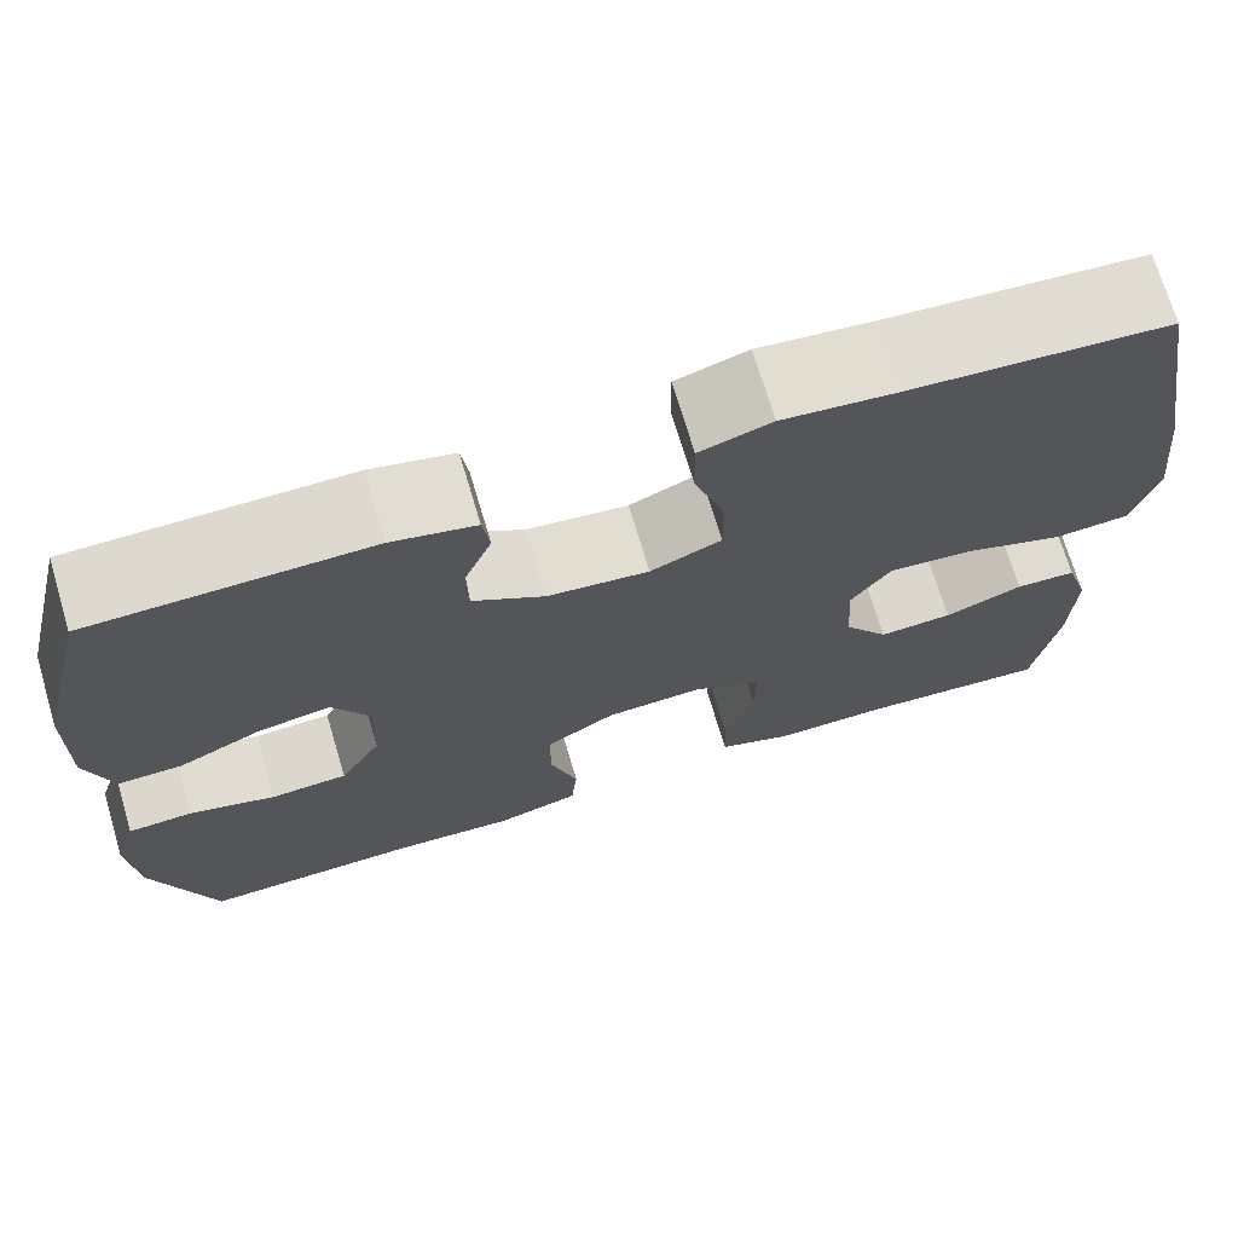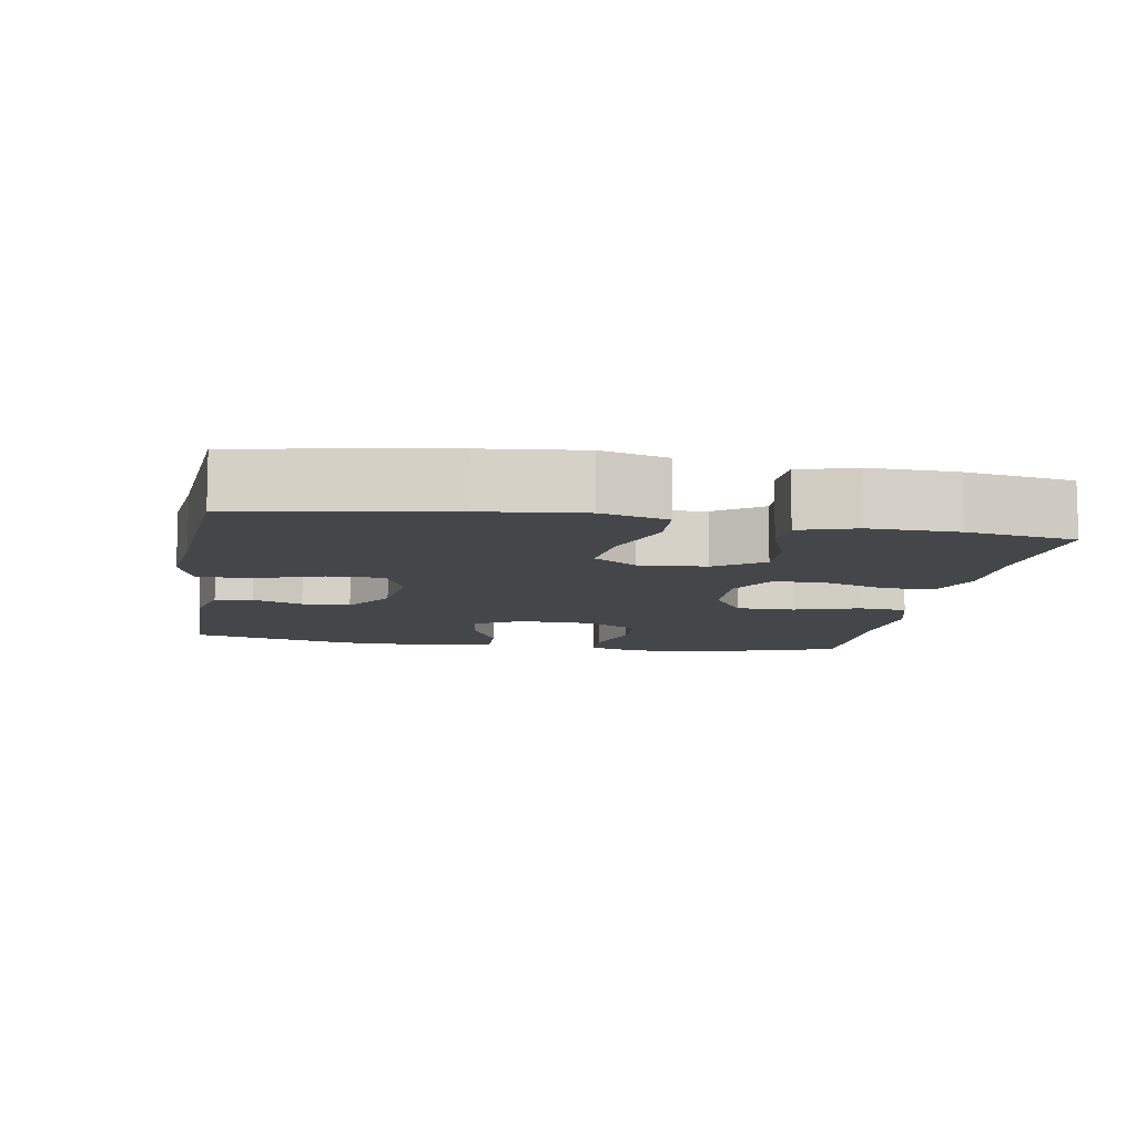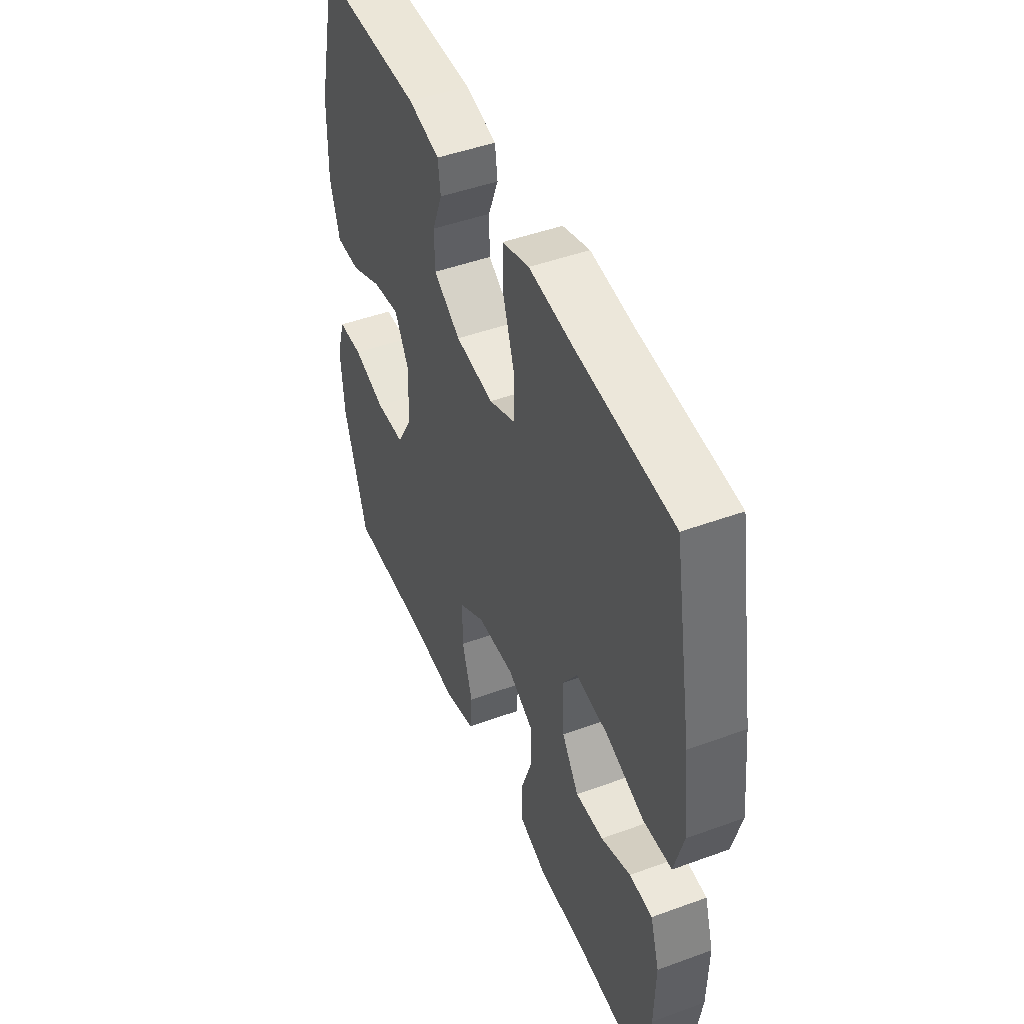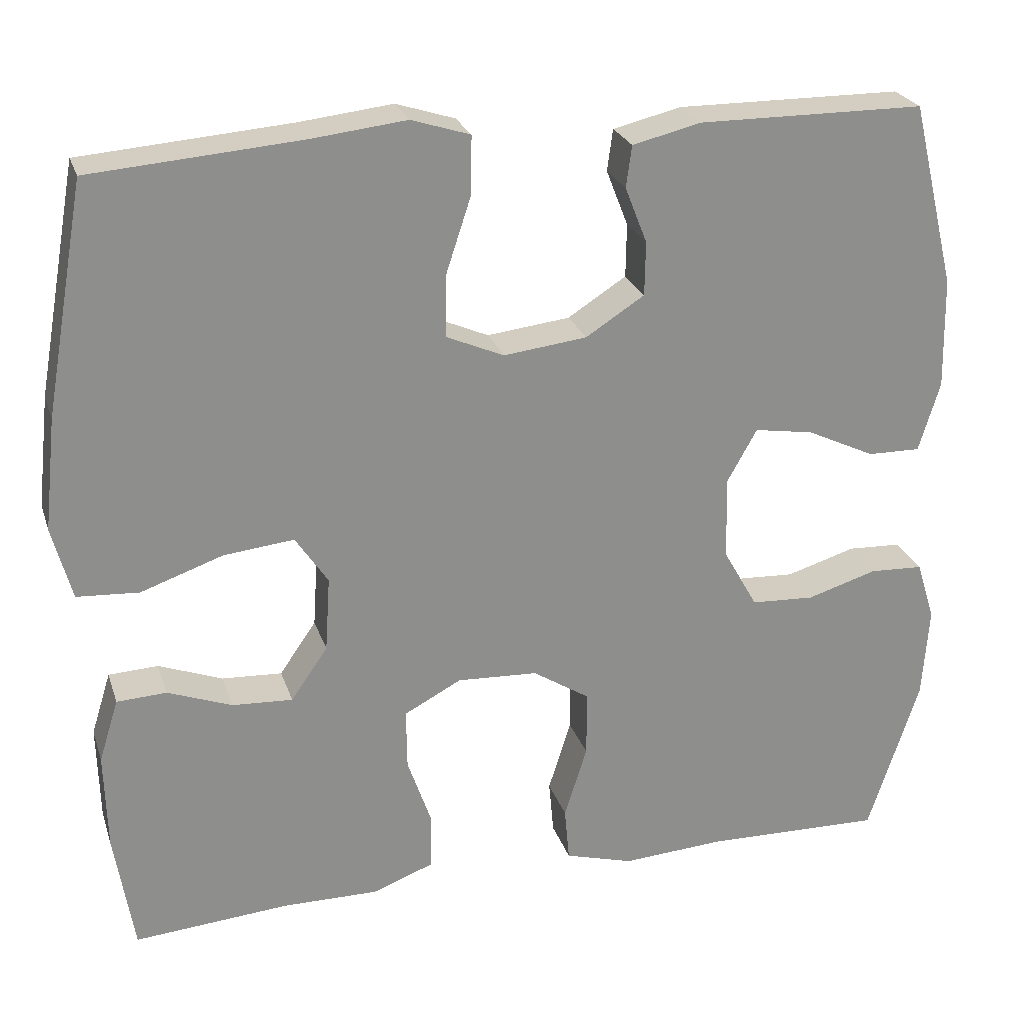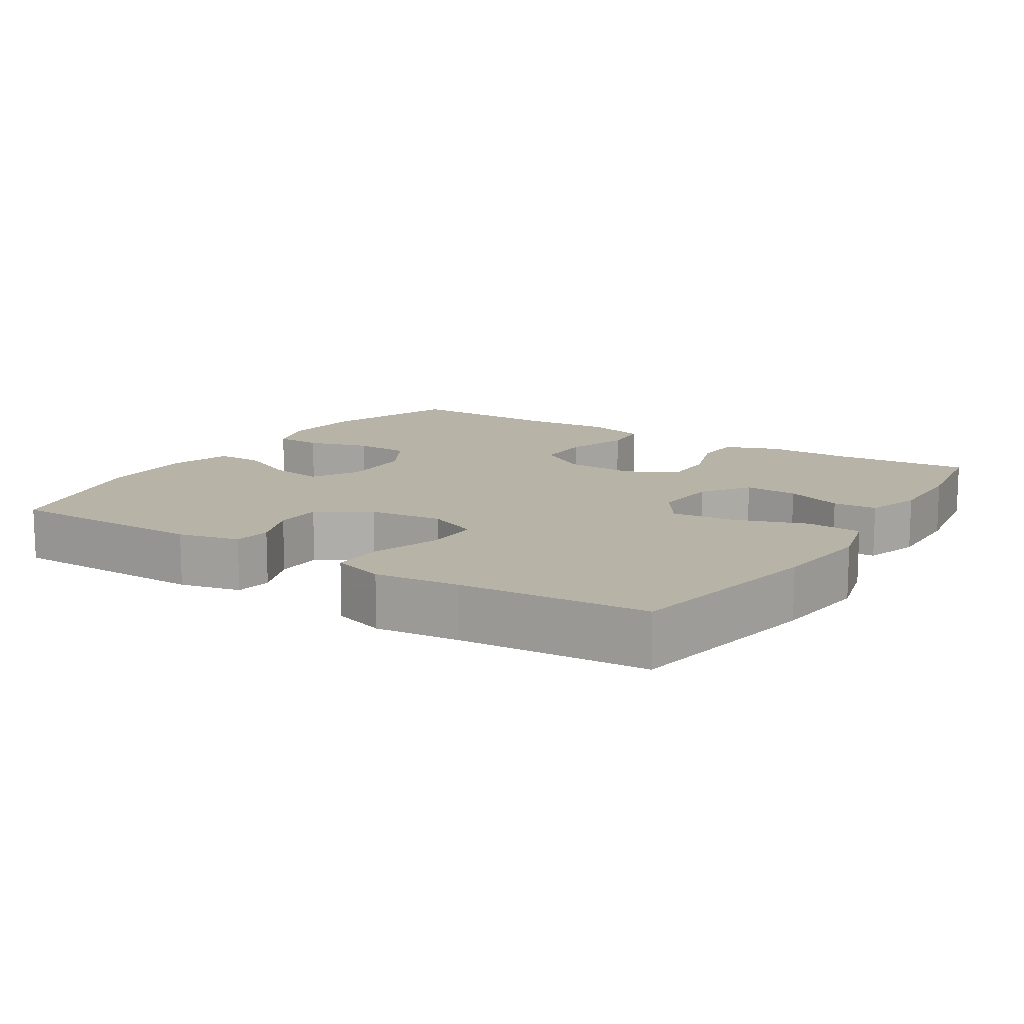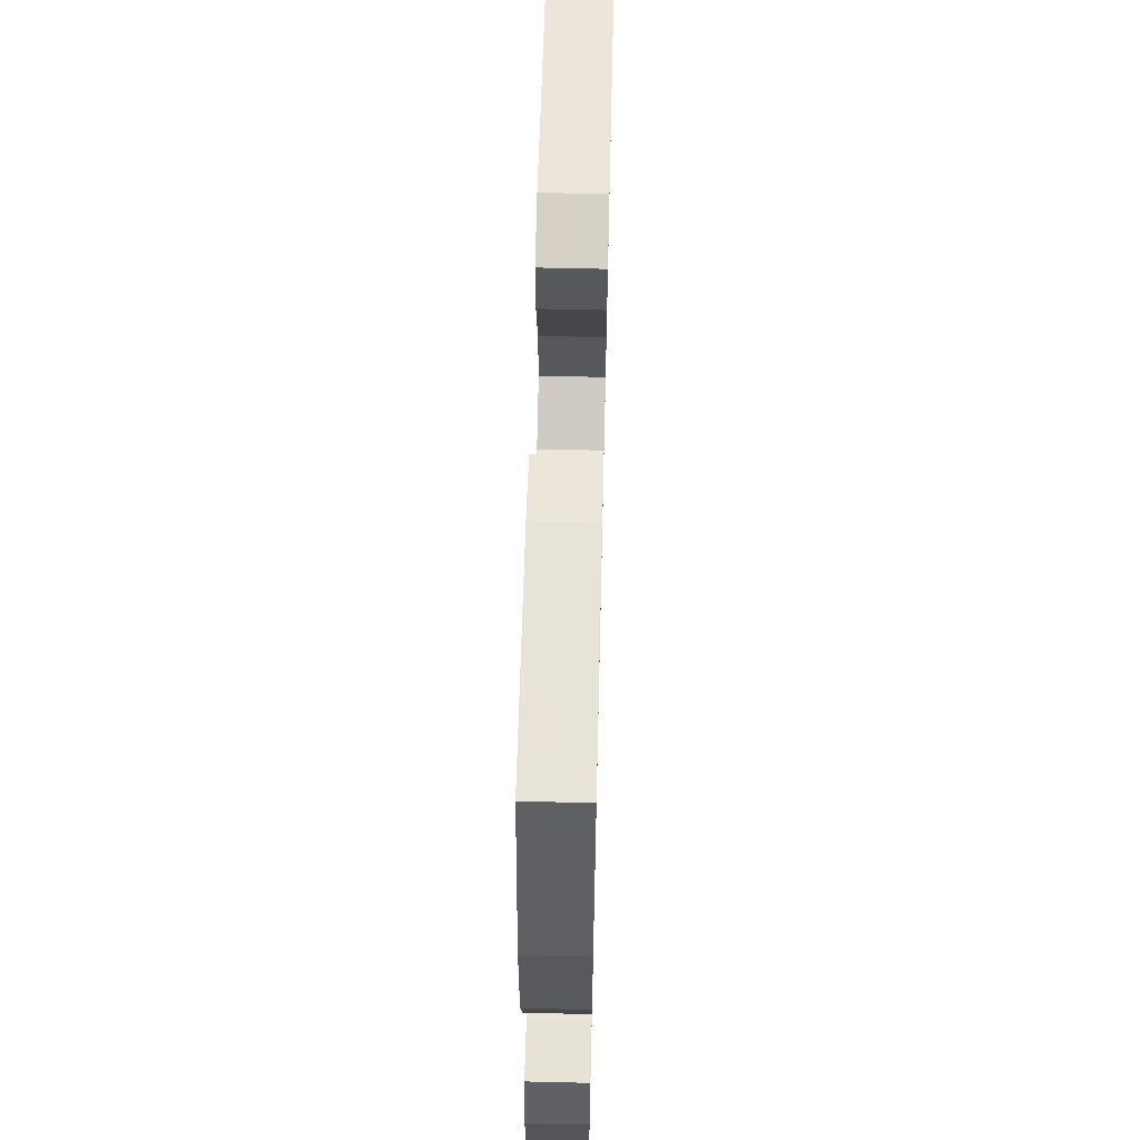
<metadata>
{"format":"obj","ext":"obj","renderer":"f3d","projection":"perspective","resolution":1024,"background":"white","views":[{"elev":71.3,"azim":-16.6,"up":"+Z"},{"elev":-9.5,"azim":80.2,"up":"+Y"},{"elev":47.0,"azim":67.5,"up":"+Z"},{"elev":25.0,"azim":163.7,"up":"+Z"},{"elev":12.7,"azim":32.6,"up":"+Y"},{"elev":61.1,"azim":-88.6,"up":"+Z"}]}
</metadata>
<code>
v 0.5 0.07 -0.5
v 0.31 0.07 -0.485
v 0.192 0.07 -0.486
v 0.117 0.07 -0.458
v 0.115 0.07 -0.39
v 0.145 0.07 -0.303
v 0.146 0.07 -0.229
v 0.076 0.07 -0.192
v -0.023 0.07 -0.197
v -0.093 0.07 -0.242
v -0.093 0.07 -0.323
v -0.065 0.07 -0.412
v -0.071 0.07 -0.479
v -0.155 0.07 -0.503
v -0.281 0.07 -0.495
v -0.5 0.07 -0.5
v -0.563 0.07 -0.307
v -0.571 0.07 -0.193
v -0.548 0.07 -0.12
v -0.482 0.07 -0.117
v -0.396 0.07 -0.143
v -0.318 0.07 -0.139
v -0.276 0.07 -0.065
v -0.273 0.07 0.037
v -0.31 0.07 0.103
v -0.383 0.07 0.091
v -0.467 0.07 0.051
v -0.532 0.07 0.05
v -0.558 0.07 0.136
v -0.555 0.07 0.273
v -0.5 0.07 0.5
v -0.222 0.07 0.502
v -0.138 0.07 0.482
v -0.131 0.07 0.431
v -0.158 0.07 0.362
v -0.157 0.07 0.296
v -0.085 0.07 0.25
v 0.017 0.07 0.238
v 0.088 0.07 0.269
v 0.087 0.07 0.345
v 0.056 0.07 0.439
v 0.055 0.07 0.51
v 0.127 0.07 0.533
v 0.243 0.07 0.52
v 0.5 0.07 0.5
v 0.55 0.07 0.219
v 0.565 0.07 0.082
v 0.541 0.07 -0.008
v 0.465 0.07 -0.013
v 0.364 0.07 0.022
v 0.278 0.07 0.031
v 0.238 0.07 -0.029
v 0.244 0.07 -0.121
v 0.289 0.07 -0.186
v 0.363 0.07 -0.182
v 0.442 0.07 -0.152
v 0.503 0.07 -0.155
v 0.527 0.07 -0.232
v 0.524 0.07 -0.352
v 0.5 0 -0.5
v 0.31 0 -0.485
v 0.192 0 -0.486
v 0.117 0 -0.458
v 0.115 0 -0.39
v 0.145 0 -0.303
v 0.146 0 -0.229
v 0.076 0 -0.192
v -0.023 0 -0.197
v -0.093 0 -0.242
v -0.093 0 -0.323
v -0.065 0 -0.412
v -0.071 0 -0.479
v -0.155 0 -0.503
v -0.281 0 -0.495
v -0.5 0 -0.5
v -0.563 0 -0.307
v -0.571 0 -0.193
v -0.548 0 -0.12
v -0.482 0 -0.117
v -0.396 0 -0.143
v -0.318 0 -0.139
v -0.276 0 -0.065
v -0.273 0 0.037
v -0.31 0 0.103
v -0.383 0 0.091
v -0.467 0 0.051
v -0.532 0 0.05
v -0.558 0 0.136
v -0.555 0 0.273
v -0.5 0 0.5
v -0.222 0 0.502
v -0.138 0 0.482
v -0.131 0 0.431
v -0.158 0 0.362
v -0.157 0 0.296
v -0.085 0 0.25
v 0.017 0 0.238
v 0.088 0 0.269
v 0.087 0 0.345
v 0.056 0 0.439
v 0.055 0 0.51
v 0.127 0 0.533
v 0.243 0 0.52
v 0.5 0 0.5
v 0.55 0 0.219
v 0.565 0 0.082
v 0.541 0 -0.008
v 0.465 0 -0.013
v 0.364 0 0.022
v 0.278 0 0.031
v 0.238 0 -0.029
v 0.244 0 -0.121
v 0.289 0 -0.186
v 0.363 0 -0.182
v 0.442 0 -0.152
v 0.503 0 -0.155
v 0.527 0 -0.232
v 0.524 0 -0.352
f 58 59 1 2
f 55 56 57 58
f 54 55 58 2
f 53 54 2 3
f 52 53 3 4
f 47 48 49 50
f 47 50 51
f 44 45 46 47
f 44 47 51
f 43 44 51 52
f 40 41 42 43
f 39 40 43 52
f 32 33 34 35
f 32 35 36
f 31 32 36
f 30 31 36 37
f 26 27 28 29
f 25 26 29 30
f 18 19 20 21
f 18 21 22
f 15 16 17 18
f 15 18 22
f 14 15 22 23
f 11 12 13 14
f 10 11 14 23
f 4 5 6
f 52 4 6
f 52 6 7
f 38 39 52 7
f 25 30 37 38
f 24 25 38 7
f 9 10 23 24
f 8 9 24
f 7 8 24
f 61 60 118 117
f 117 116 115 114
f 61 117 114 113
f 62 61 113 112
f 63 62 112 111
f 109 108 107 106
f 110 109 106
f 106 105 104 103
f 110 106 103
f 111 110 103 102
f 102 101 100 99
f 111 102 99 98
f 94 93 92 91
f 95 94 91
f 95 91 90
f 96 95 90 89
f 88 87 86 85
f 89 88 85 84
f 80 79 78 77
f 81 80 77
f 77 76 75 74
f 81 77 74
f 82 81 74 73
f 73 72 71 70
f 82 73 70 69
f 65 64 63
f 65 63 111
f 66 65 111
f 66 111 98 97
f 97 96 89 84
f 66 97 84 83
f 83 82 69 68
f 83 68 67
f 83 67 66
f 1 60 61 2
f 2 61 62 3
f 3 62 63 4
f 4 63 64 5
f 5 64 65 6
f 6 65 66 7
f 7 66 67 8
f 8 67 68 9
f 9 68 69 10
f 10 69 70 11
f 11 70 71 12
f 12 71 72 13
f 13 72 73 14
f 14 73 74 15
f 15 74 75 16
f 16 75 76 17
f 17 76 77 18
f 18 77 78 19
f 19 78 79 20
f 20 79 80 21
f 21 80 81 22
f 22 81 82 23
f 23 82 83 24
f 24 83 84 25
f 25 84 85 26
f 26 85 86 27
f 27 86 87 28
f 28 87 88 29
f 29 88 89 30
f 30 89 90 31
f 31 90 91 32
f 32 91 92 33
f 33 92 93 34
f 34 93 94 35
f 35 94 95 36
f 36 95 96 37
f 37 96 97 38
f 38 97 98 39
f 39 98 99 40
f 40 99 100 41
f 41 100 101 42
f 42 101 102 43
f 43 102 103 44
f 44 103 104 45
f 45 104 105 46
f 46 105 106 47
f 47 106 107 48
f 48 107 108 49
f 49 108 109 50
f 50 109 110 51
f 51 110 111 52
f 52 111 112 53
f 53 112 113 54
f 54 113 114 55
f 55 114 115 56
f 56 115 116 57
f 57 116 117 58
f 58 117 118 59
f 59 118 60 1

</code>
